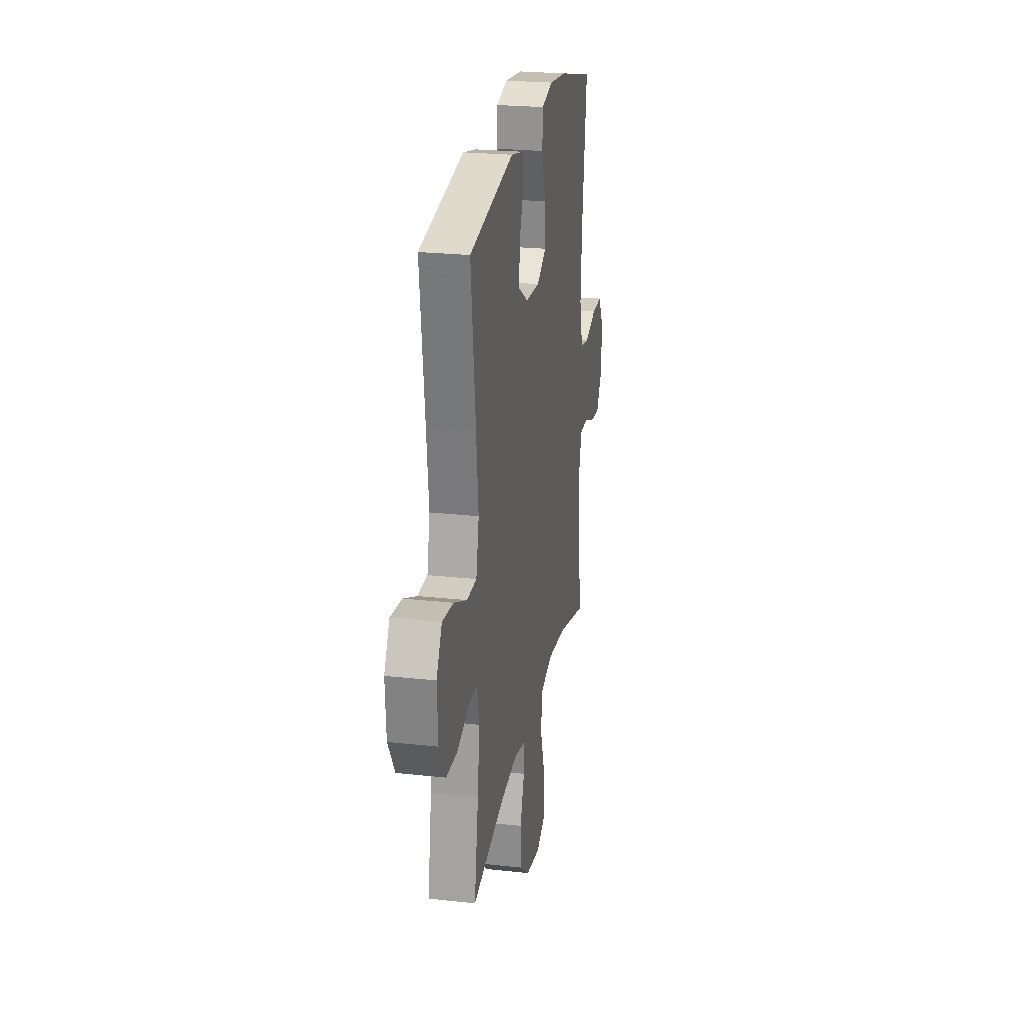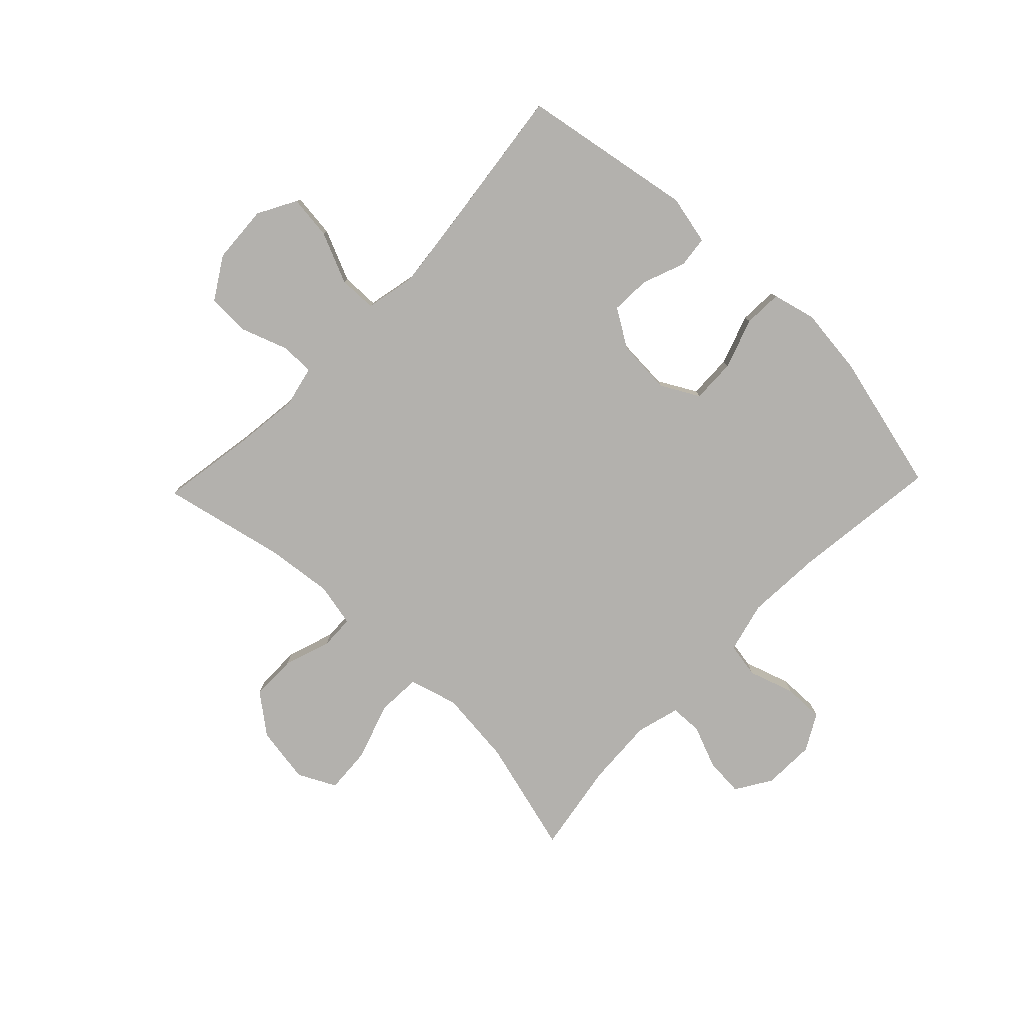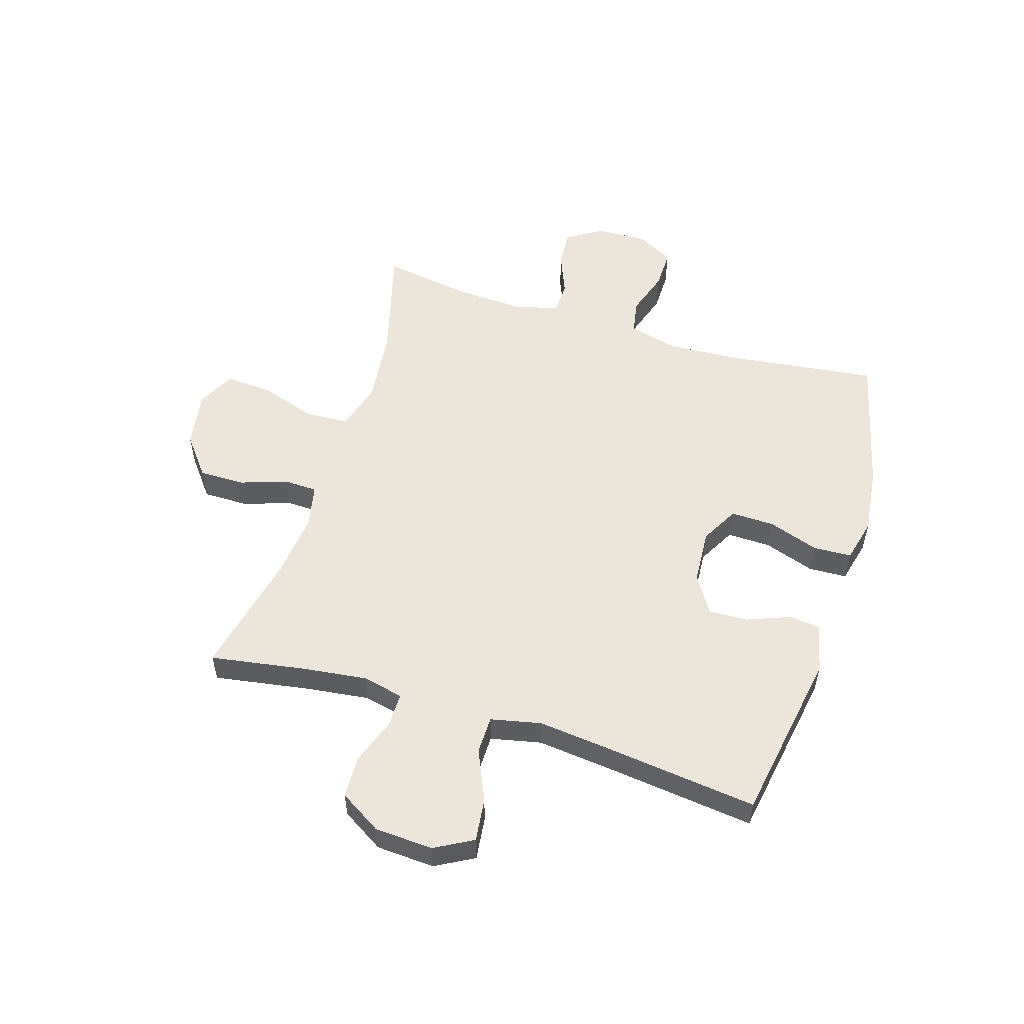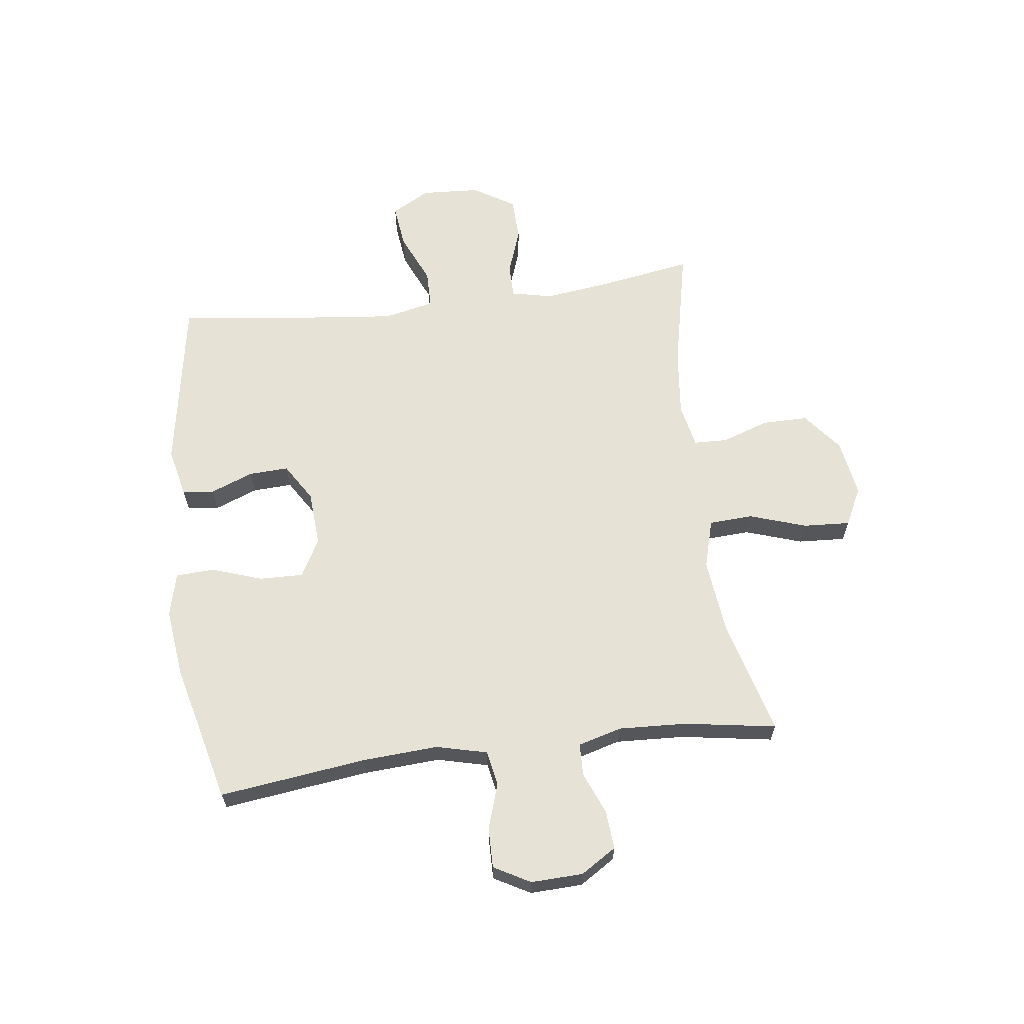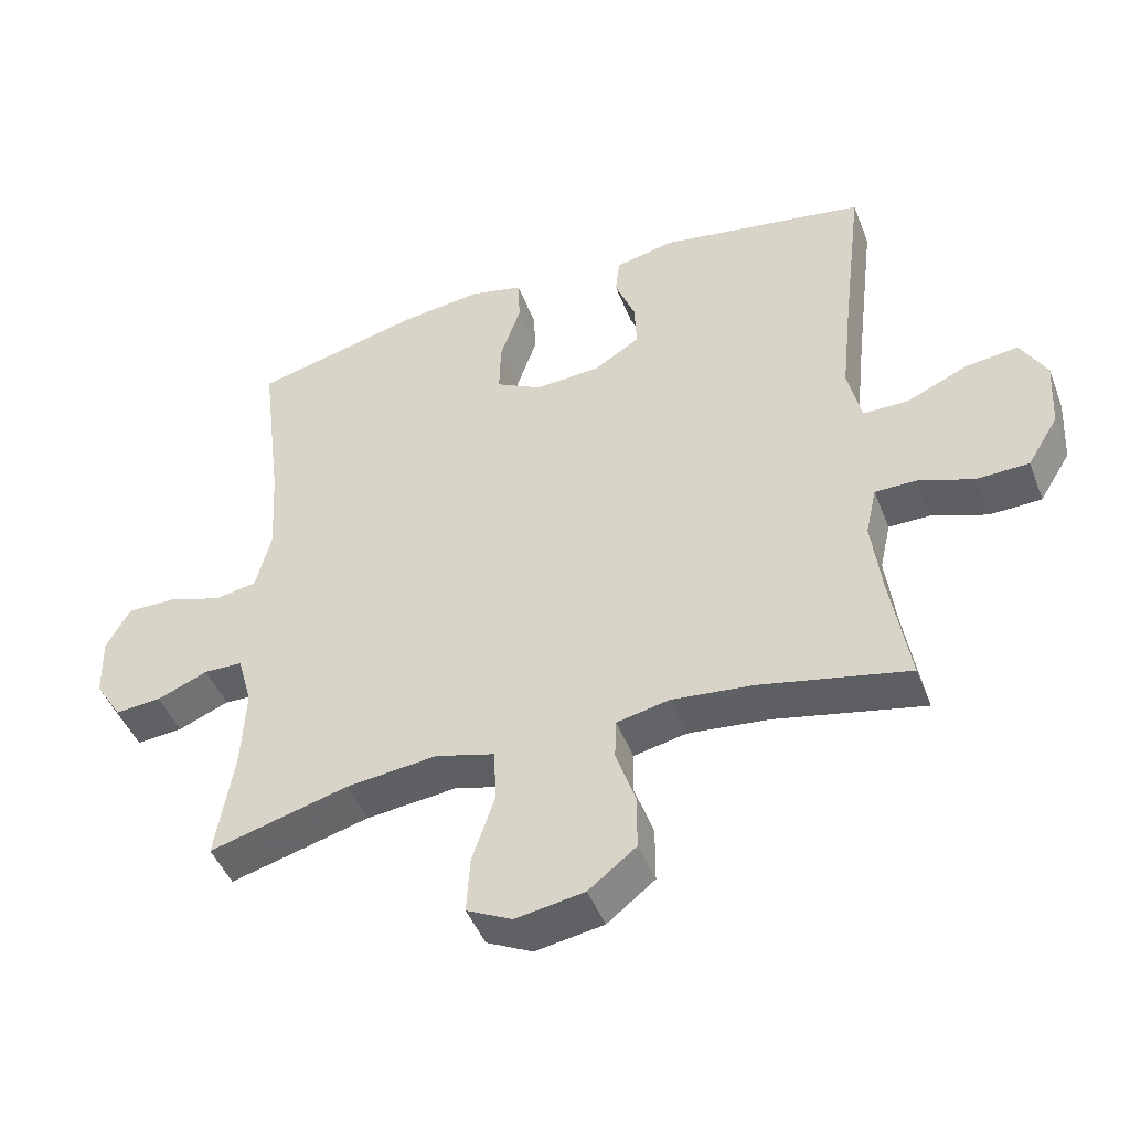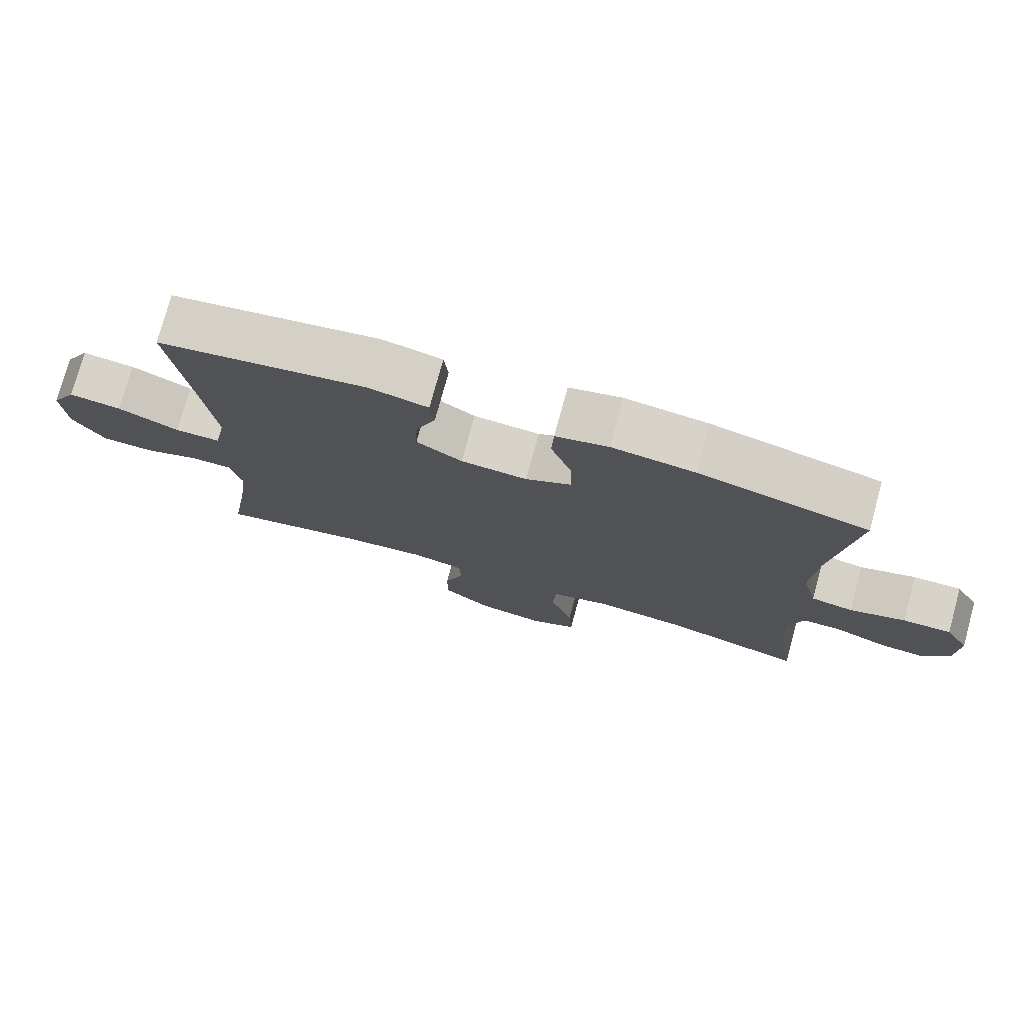
<metadata>
{"format":"obj","ext":"obj","renderer":"f3d","projection":"perspective","resolution":1024,"background":"white","views":[{"elev":24.0,"azim":-79.6,"up":"+Z"},{"elev":-79.3,"azim":-43.8,"up":"+Y"},{"elev":54.3,"azim":-72.8,"up":"+Y"},{"elev":63.8,"azim":82.6,"up":"+Y"},{"elev":-46.4,"azim":-159.2,"up":"+Z"},{"elev":76.4,"azim":15.3,"up":"+Z"}]}
</metadata>
<code>
v -0.5 0.07 0.5
v -0.198 0.07 0.552
v -0.112 0.07 0.533
v -0.106 0.07 0.478
v -0.135 0.07 0.403
v -0.138 0.07 0.334
v -0.072 0.07 0.293
v 0.024 0.07 0.287
v 0.09 0.07 0.323
v 0.088 0.07 0.4
v 0.058 0.07 0.488
v 0.061 0.07 0.555
v 0.137 0.07 0.574
v 0.256 0.07 0.56
v 0.5 0.07 0.5
v 0.468 0.07 0.243
v 0.46 0.07 0.111
v 0.482 0.07 0.022
v 0.543 0.07 0.011
v 0.623 0.07 0.037
v 0.693 0.07 0.038
v 0.728 0.07 -0.025
v 0.725 0.07 -0.116
v 0.686 0.07 -0.178
v 0.619 0.07 -0.173
v 0.545 0.07 -0.143
v 0.489 0.07 -0.145
v 0.468 0.07 -0.221
v 0.474 0.07 -0.34
v 0.5 0.07 -0.5
v 0.299 0.07 -0.446
v 0.167 0.07 -0.432
v 0.082 0.07 -0.456
v 0.078 0.07 -0.533
v 0.111 0.07 -0.632
v 0.116 0.07 -0.714
v 0.05 0.07 -0.747
v -0.049 0.07 -0.731
v -0.118 0.07 -0.677
v -0.118 0.07 -0.597
v -0.09 0.07 -0.515
v -0.092 0.07 -0.456
v -0.168 0.07 -0.44
v -0.285 0.07 -0.453
v -0.5 0.07 -0.5
v -0.473 0.07 -0.335
v -0.459 0.07 -0.222
v -0.475 0.07 -0.15
v -0.534 0.07 -0.15
v -0.615 0.07 -0.179
v -0.69 0.07 -0.177
v -0.735 0.07 -0.104
v -0.741 0.07 -0.002
v -0.704 0.07 0.065
v -0.628 0.07 0.056
v -0.539 0.07 0.017
v -0.473 0.07 0.018
v -0.454 0.07 0.106
v -0.469 0.07 0.243
v -0.5 0 0.5
v -0.198 0 0.552
v -0.112 0 0.533
v -0.106 0 0.478
v -0.135 0 0.403
v -0.138 0 0.334
v -0.072 0 0.293
v 0.024 0 0.287
v 0.09 0 0.323
v 0.088 0 0.4
v 0.058 0 0.488
v 0.061 0 0.555
v 0.137 0 0.574
v 0.256 0 0.56
v 0.5 0 0.5
v 0.468 0 0.243
v 0.46 0 0.111
v 0.482 0 0.022
v 0.543 0 0.011
v 0.623 0 0.037
v 0.693 0 0.038
v 0.728 0 -0.025
v 0.725 0 -0.116
v 0.686 0 -0.178
v 0.619 0 -0.173
v 0.545 0 -0.143
v 0.489 0 -0.145
v 0.468 0 -0.221
v 0.474 0 -0.34
v 0.5 0 -0.5
v 0.299 0 -0.446
v 0.167 0 -0.432
v 0.082 0 -0.456
v 0.078 0 -0.533
v 0.111 0 -0.632
v 0.116 0 -0.714
v 0.05 0 -0.747
v -0.049 0 -0.731
v -0.118 0 -0.677
v -0.118 0 -0.597
v -0.09 0 -0.515
v -0.092 0 -0.456
v -0.168 0 -0.44
v -0.285 0 -0.453
v -0.5 0 -0.5
v -0.473 0 -0.335
v -0.459 0 -0.222
v -0.475 0 -0.15
v -0.534 0 -0.15
v -0.615 0 -0.179
v -0.69 0 -0.177
v -0.735 0 -0.104
v -0.741 0 -0.002
v -0.704 0 0.065
v -0.628 0 0.056
v -0.539 0 0.017
v -0.473 0 0.018
v -0.454 0 0.106
v -0.469 0 0.243
f 53 54 55 56
f 53 56 57
f 52 53 57
f 49 50 51 52
f 48 49 52 57
f 47 48 57 58
f 44 45 46
f 43 44 46 47
f 42 43 47 58
f 38 39 40 41
f 38 41 42
f 37 38 42
f 34 35 36 37
f 33 34 37 42
f 32 33 42 58
f 29 30 31
f 28 29 31 32
f 27 28 32 58
f 23 24 25 26
f 19 20 21 22
f 18 19 22 23
f 13 14 15 16
f 13 16 17
f 10 11 12 13
f 9 10 13 17
f 8 9 17 18
f 2 3 4 5
f 59 1 2 5
f 59 5 6
f 58 59 6 7
f 18 23 26 27
f 18 27 58
f 7 8 18 58
f 115 114 113 112
f 116 115 112
f 116 112 111
f 111 110 109 108
f 116 111 108 107
f 117 116 107 106
f 105 104 103
f 106 105 103 102
f 117 106 102 101
f 100 99 98 97
f 101 100 97
f 101 97 96
f 96 95 94 93
f 101 96 93 92
f 117 101 92 91
f 90 89 88
f 91 90 88 87
f 117 91 87 86
f 85 84 83 82
f 81 80 79 78
f 82 81 78 77
f 75 74 73 72
f 76 75 72
f 72 71 70 69
f 76 72 69 68
f 77 76 68 67
f 64 63 62 61
f 64 61 60 118
f 65 64 118
f 66 65 118 117
f 86 85 82 77
f 117 86 77
f 117 77 67 66
f 1 60 61 2
f 2 61 62 3
f 3 62 63 4
f 4 63 64 5
f 5 64 65 6
f 6 65 66 7
f 7 66 67 8
f 8 67 68 9
f 9 68 69 10
f 10 69 70 11
f 11 70 71 12
f 12 71 72 13
f 13 72 73 14
f 14 73 74 15
f 15 74 75 16
f 16 75 76 17
f 17 76 77 18
f 18 77 78 19
f 19 78 79 20
f 20 79 80 21
f 21 80 81 22
f 22 81 82 23
f 23 82 83 24
f 24 83 84 25
f 25 84 85 26
f 26 85 86 27
f 27 86 87 28
f 28 87 88 29
f 29 88 89 30
f 30 89 90 31
f 31 90 91 32
f 32 91 92 33
f 33 92 93 34
f 34 93 94 35
f 35 94 95 36
f 36 95 96 37
f 37 96 97 38
f 38 97 98 39
f 39 98 99 40
f 40 99 100 41
f 41 100 101 42
f 42 101 102 43
f 43 102 103 44
f 44 103 104 45
f 45 104 105 46
f 46 105 106 47
f 47 106 107 48
f 48 107 108 49
f 49 108 109 50
f 50 109 110 51
f 51 110 111 52
f 52 111 112 53
f 53 112 113 54
f 54 113 114 55
f 55 114 115 56
f 56 115 116 57
f 57 116 117 58
f 58 117 118 59
f 59 118 60 1

</code>
